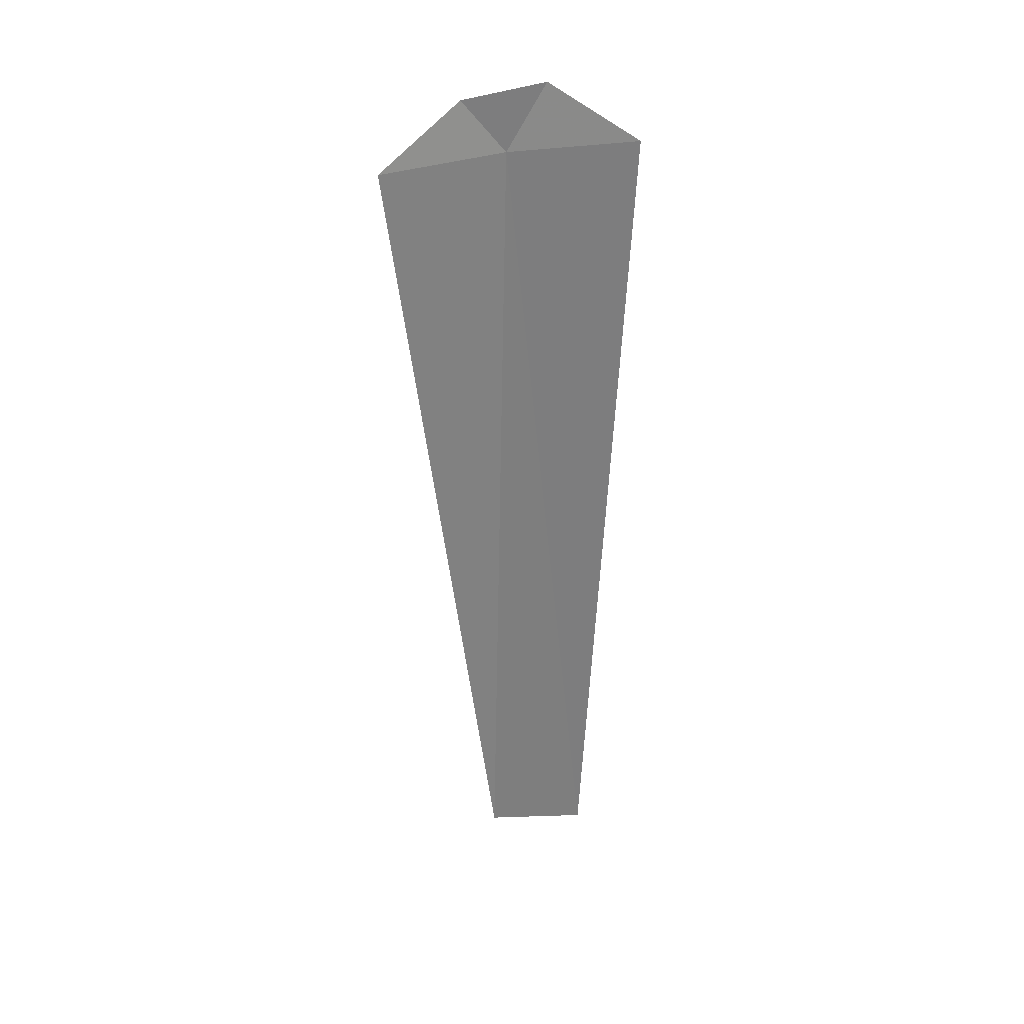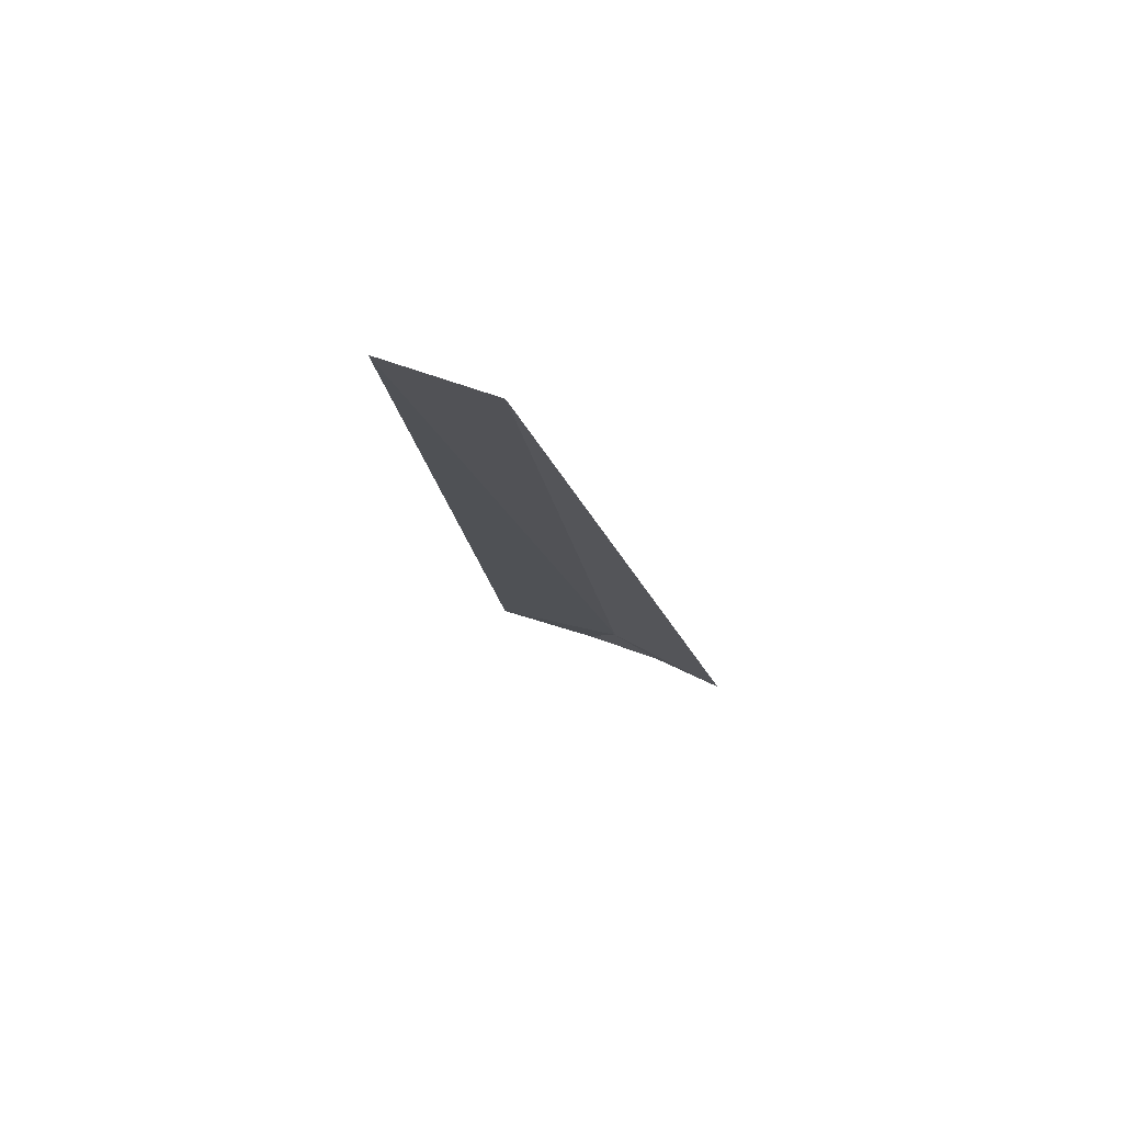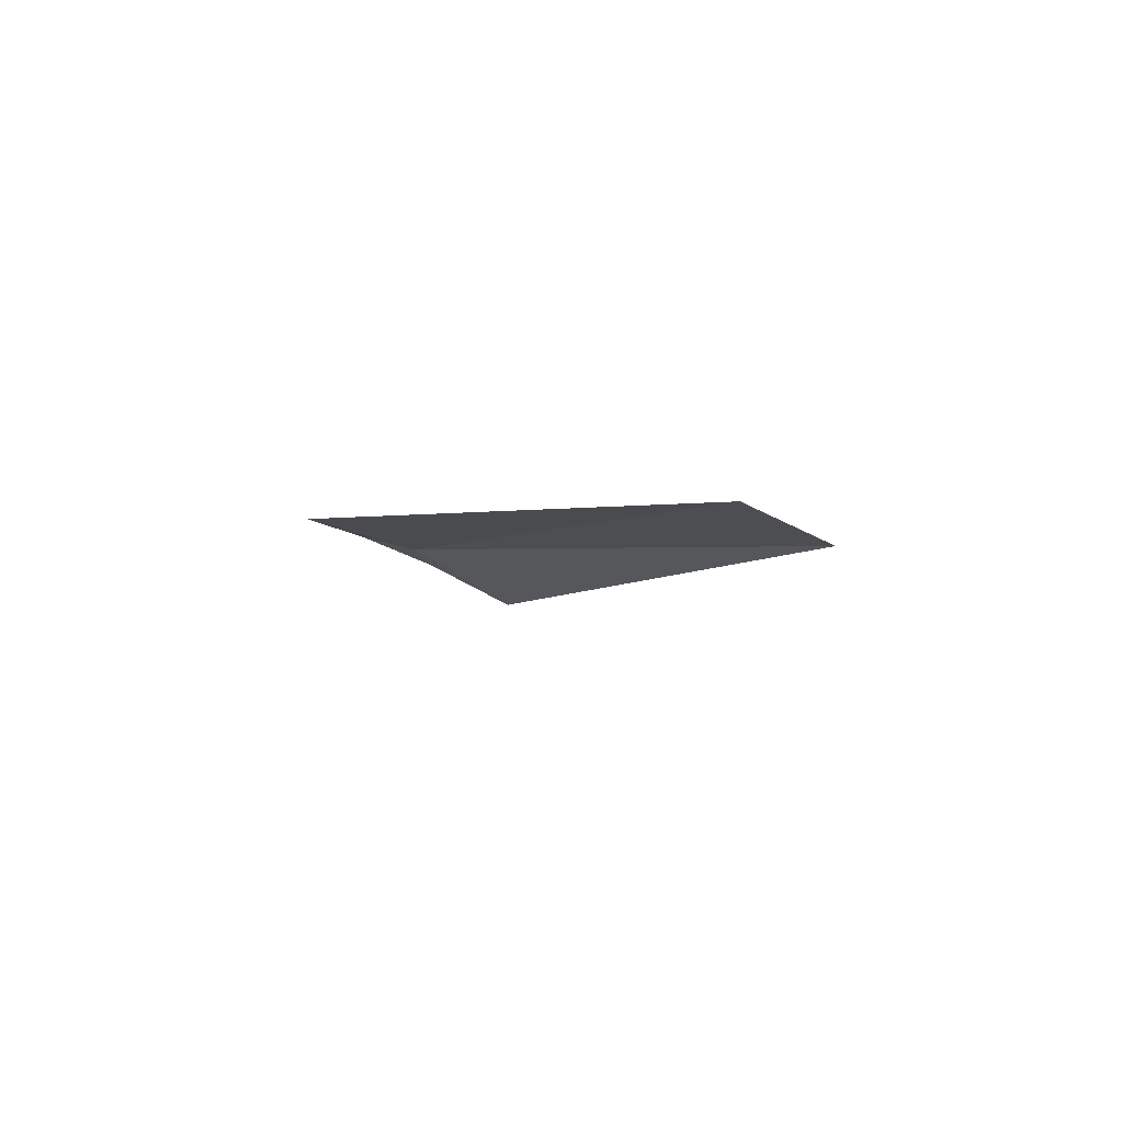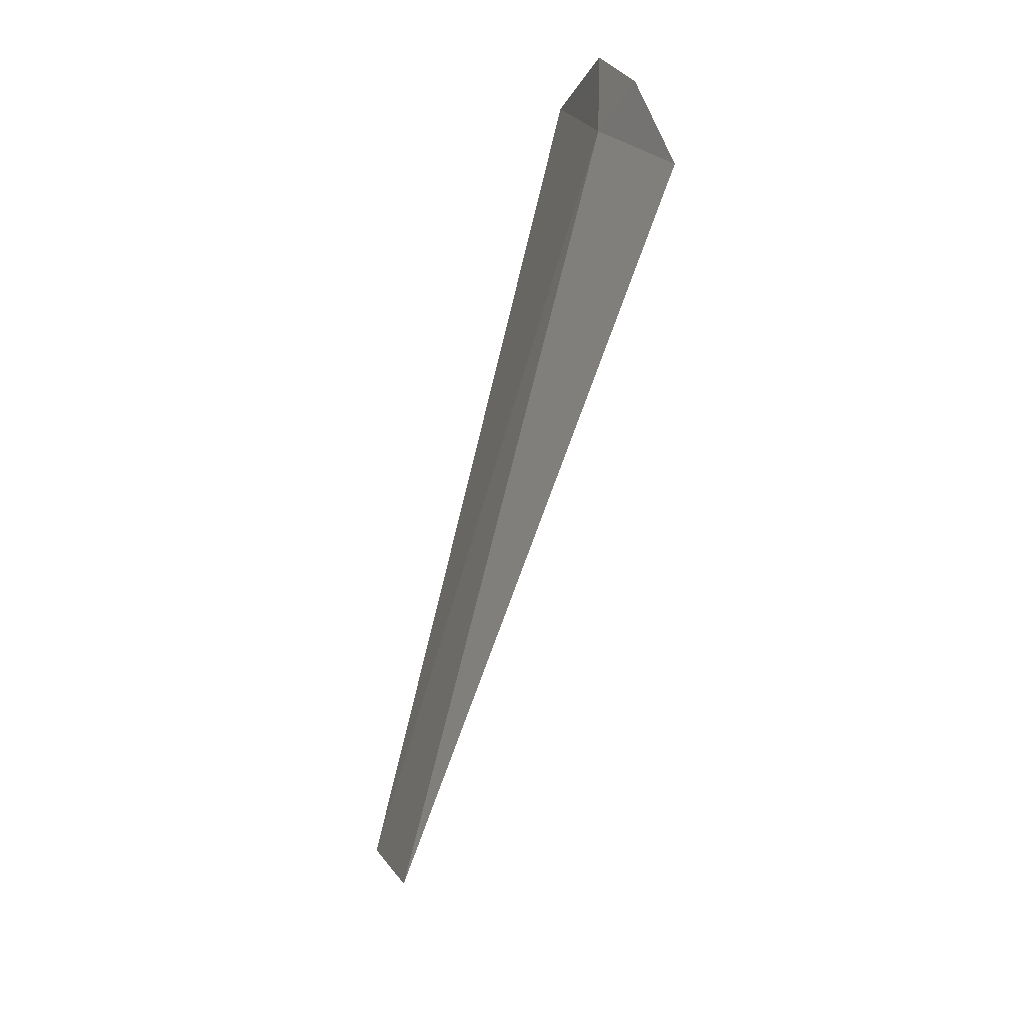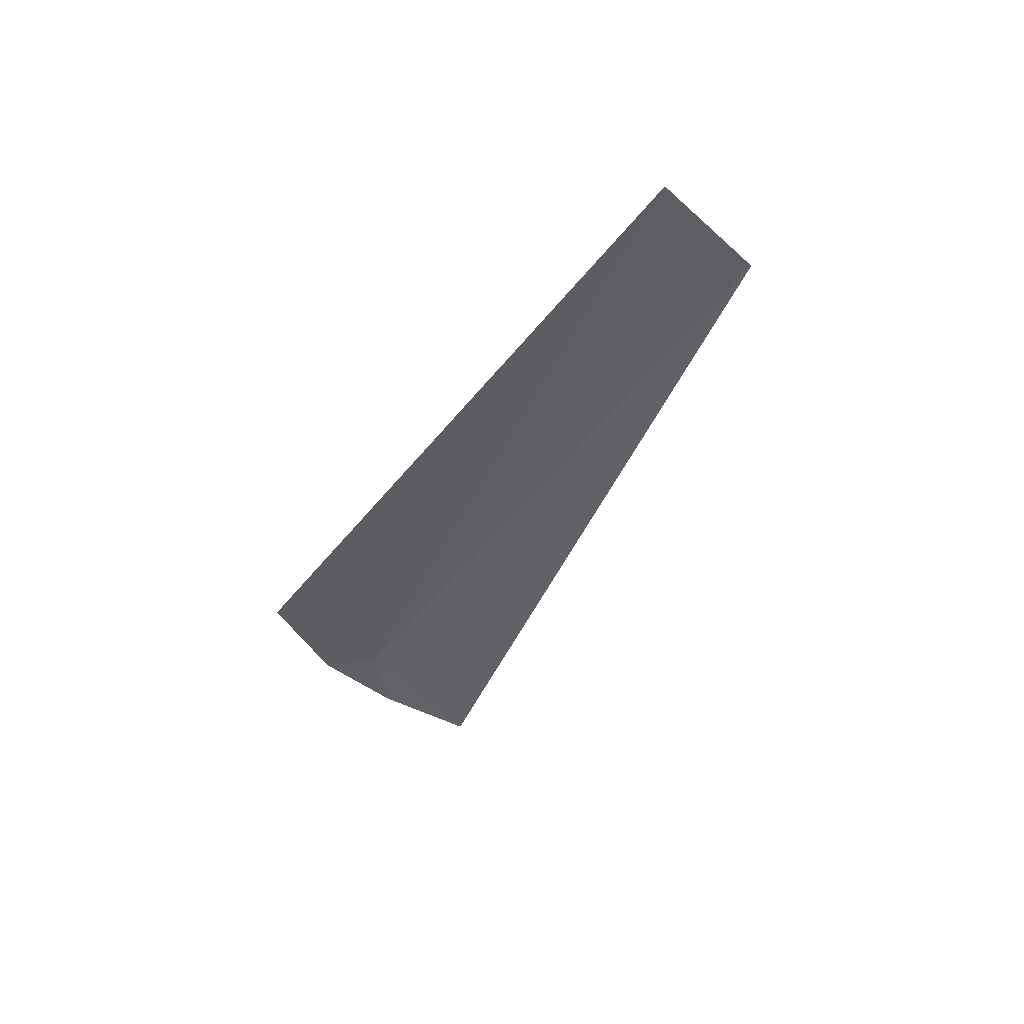
<metadata>
{"format":"obj","ext":"obj","renderer":"f3d","projection":"perspective","resolution":1024,"background":"white","views":[{"elev":-59.3,"azim":-90.1,"up":"+Y"},{"elev":-15.2,"azim":98.3,"up":"+Y"},{"elev":-0.3,"azim":63.4,"up":"+Y"},{"elev":-72.0,"azim":-104.4,"up":"+Z"},{"elev":-33.9,"azim":63.3,"up":"+Y"}]}
</metadata>
<code>
v -2.497 0.9298 8.632
v -0.9283 0.9784 8.793
v -0.9714 0.919 8.606
v -2.497 0.809 8.412
v -2.497 0.9921 8.875
v -2.616 0.9569 8.704
v -2.601 0.8969 8.553
f 1 2 3
f 1 5 2
f 1 6 5
f 1 7 6
f 1 4 7
f 1 3 4

</code>
